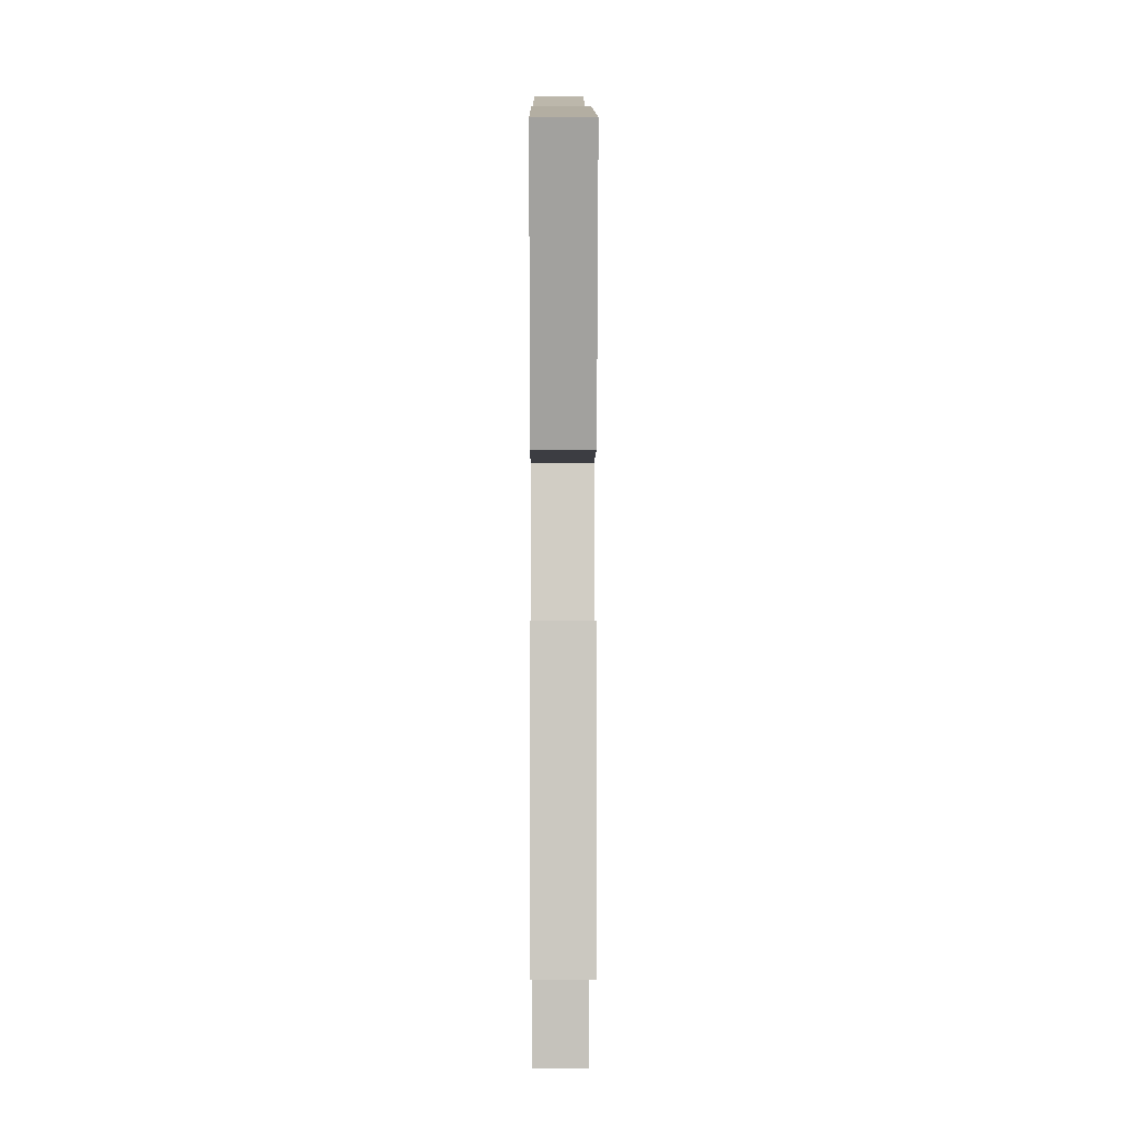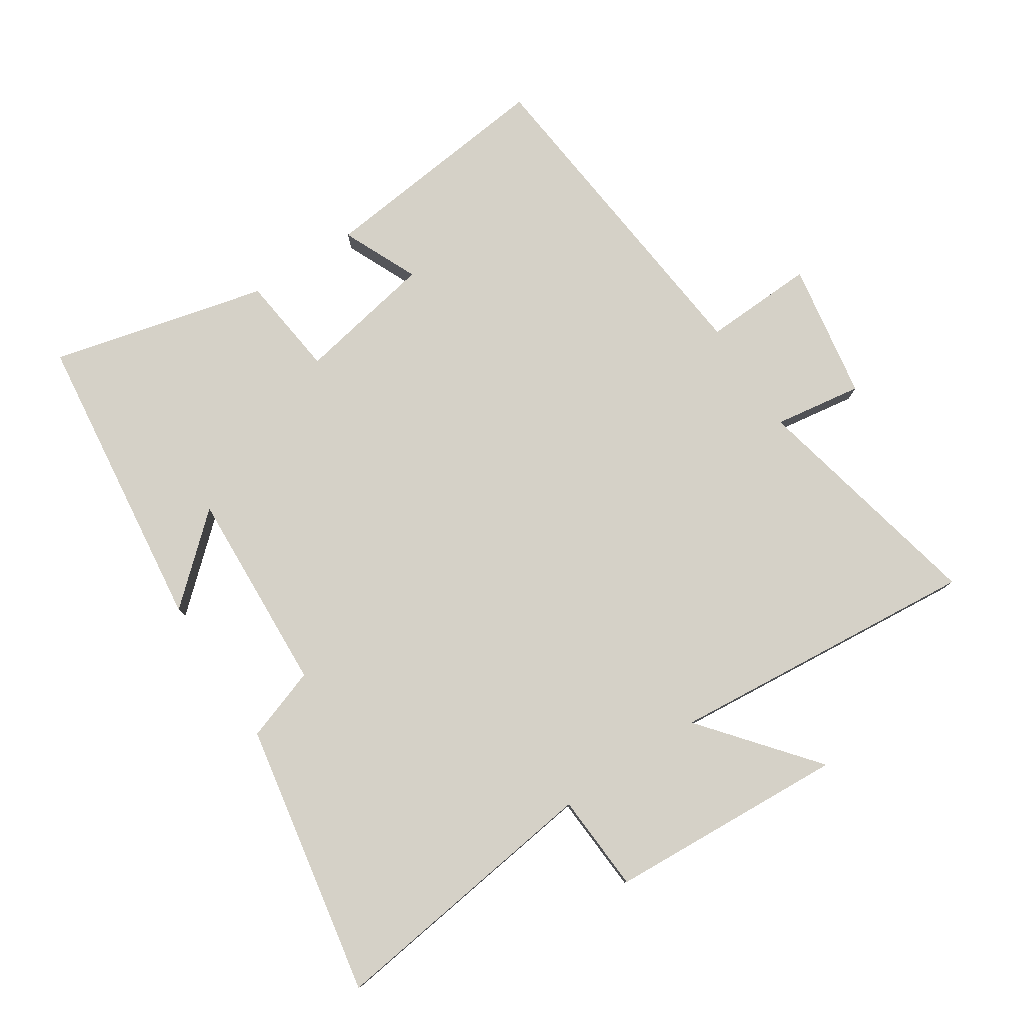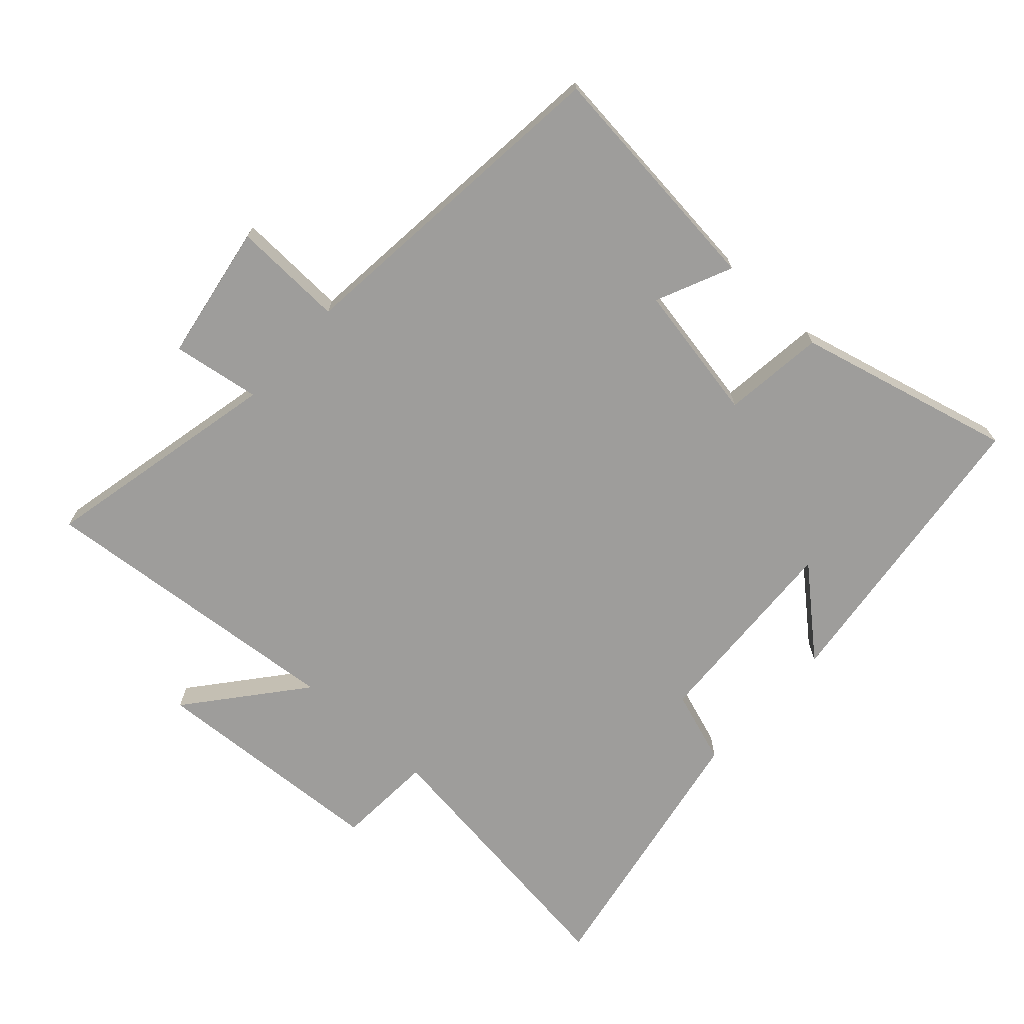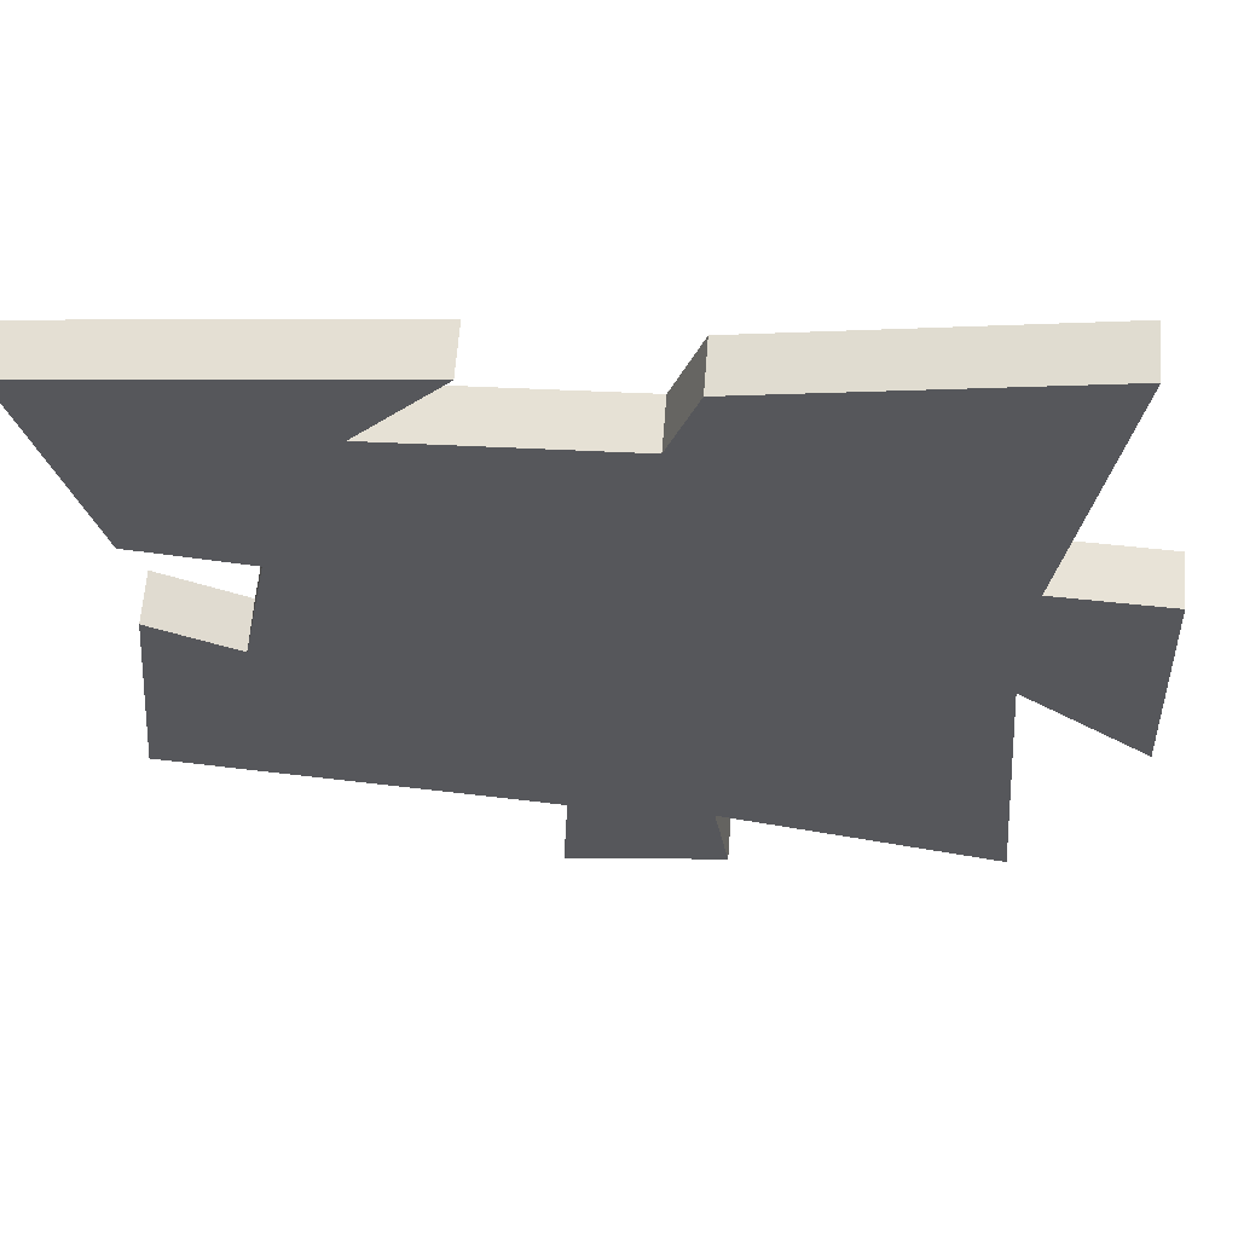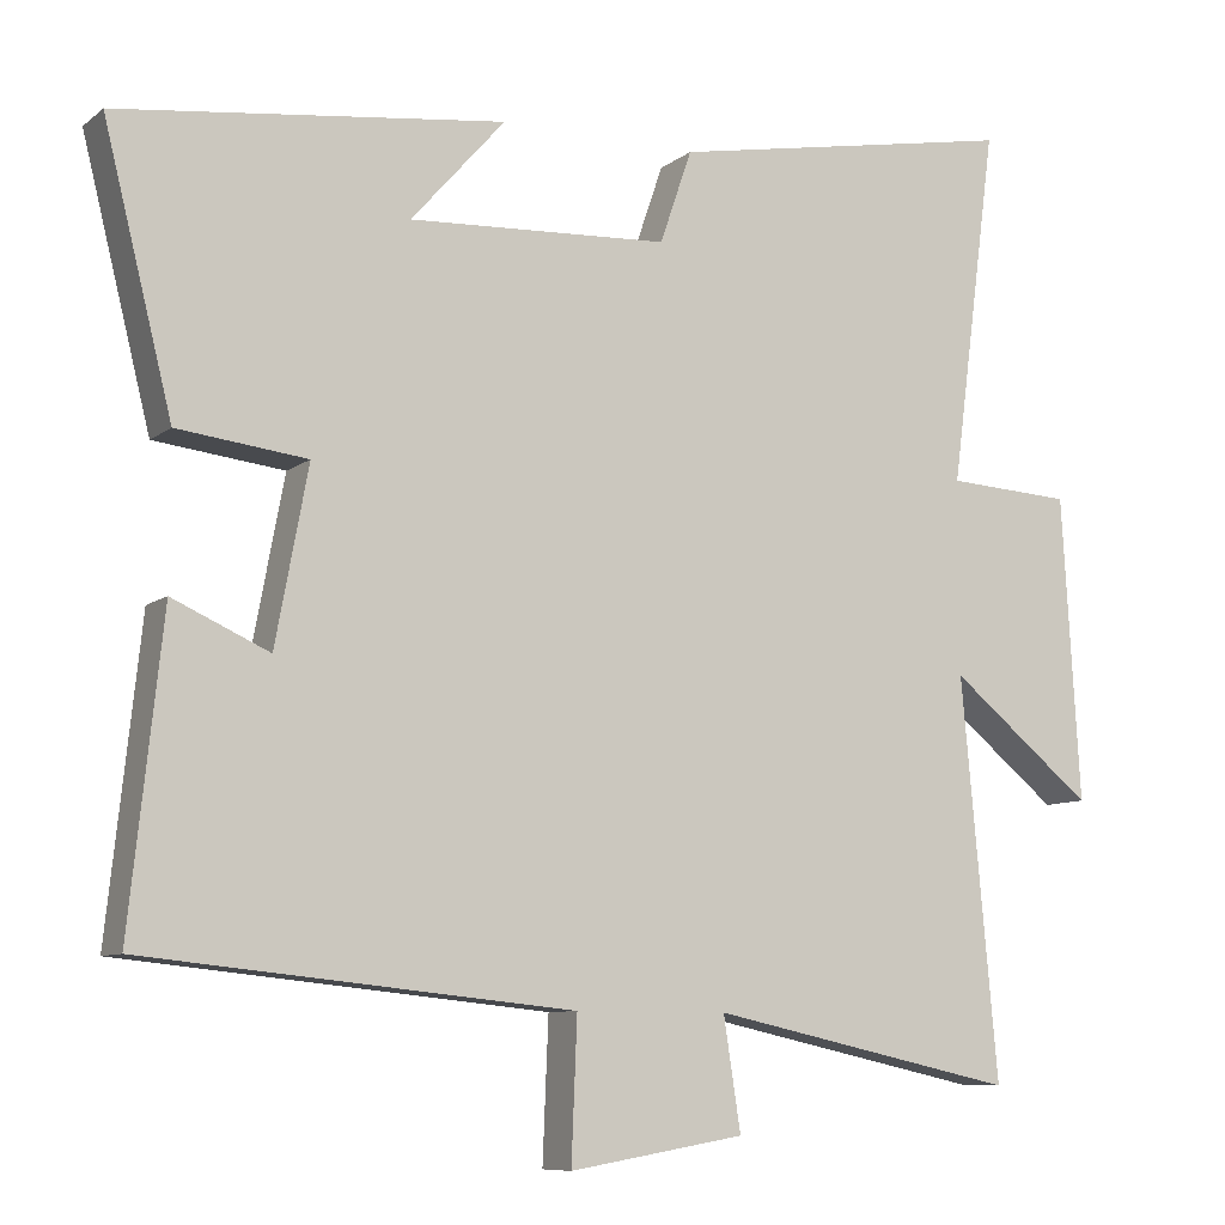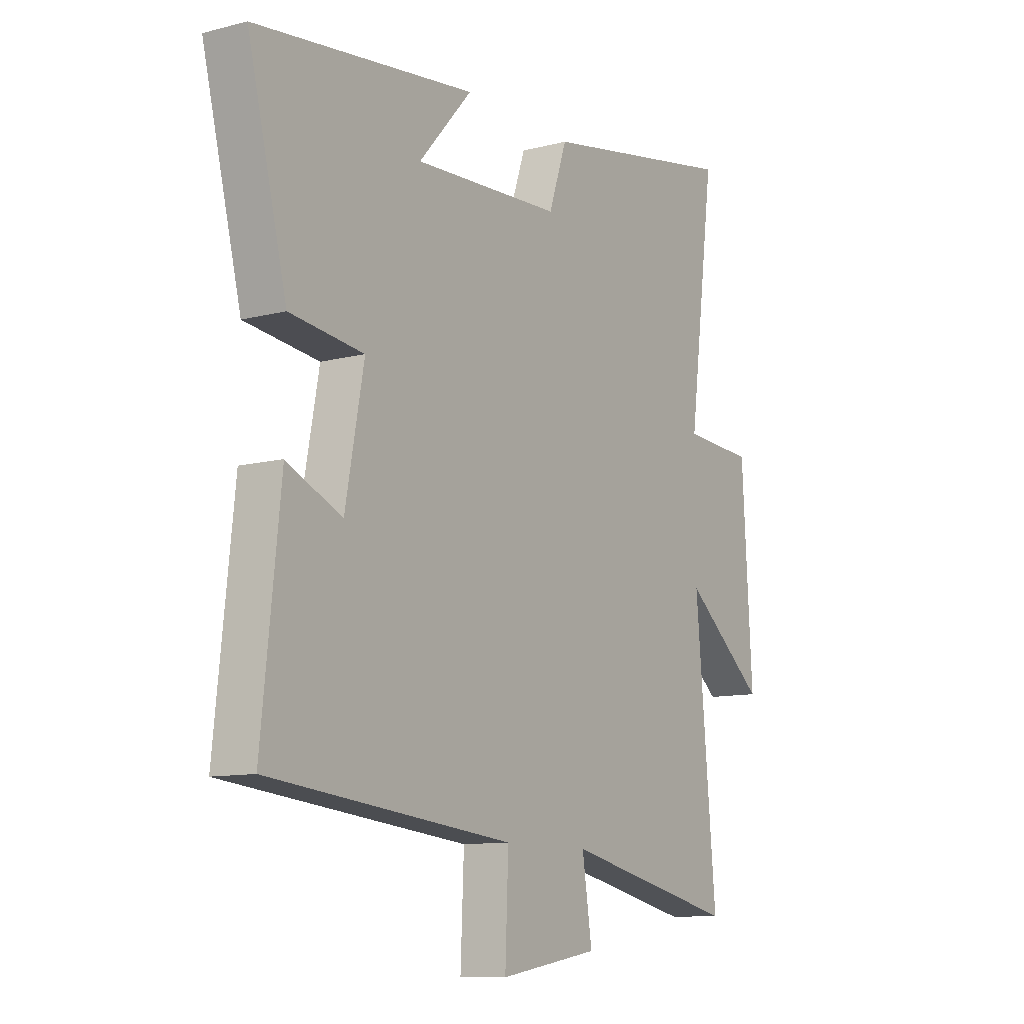
<metadata>
{"format":"obj","ext":"obj","renderer":"f3d","projection":"perspective","resolution":1024,"background":"white","views":[{"elev":3.9,"azim":-90.3,"up":"+Z"},{"elev":79.1,"azim":56.7,"up":"+Y"},{"elev":-70.4,"azim":-132.3,"up":"+Y"},{"elev":62.7,"azim":4.4,"up":"+Z"},{"elev":-8.7,"azim":-28.0,"up":"+Z"},{"elev":-10.7,"azim":-56.9,"up":"+Z"}]}
</metadata>
<code>
v -0.54 0.07 -0.447
v -0.5 0.07 -0.074
v -0.382 0.07 -0.127
v -0.342 0.07 0.087
v -0.5 0.07 0.106
v -0.584 0.07 0.443
v -0.112 0.07 0.5
v -0.227 0.07 0.37
v 0.091 0.07 0.386
v 0.13 0.07 0.5
v 0.557 0.07 0.578
v 0.5 0.07 0.142
v 0.653 0.07 0.133
v 0.675 0.07 -0.239
v 0.5 0.07 -0.096
v 0.544 0.07 -0.582
v 0.169 0.07 -0.5
v 0.19 0.07 -0.637
v -0.024 0.07 -0.673
v -0.017 0.07 -0.5
v -0.54 0 -0.447
v -0.5 0 -0.074
v -0.382 0 -0.127
v -0.342 0 0.087
v -0.5 0 0.106
v -0.584 0 0.443
v -0.112 0 0.5
v -0.227 0 0.37
v 0.091 0 0.386
v 0.13 0 0.5
v 0.557 0 0.578
v 0.5 0 0.142
v 0.653 0 0.133
v 0.675 0 -0.239
v 0.5 0 -0.096
v 0.544 0 -0.582
v 0.169 0 -0.5
v 0.19 0 -0.637
v -0.024 0 -0.673
v -0.017 0 -0.5
f 17 18 19 20
f 1 2 3
f 20 1 3
f 17 20 3
f 17 3 4
f 16 17 4
f 15 16 4
f 12 13 14 15
f 12 15 4
f 9 10 11 12
f 12 4 5
f 9 12 5
f 8 9 5
f 5 6 7 8
f 40 39 38 37
f 23 22 21
f 23 21 40
f 23 40 37
f 24 23 37
f 24 37 36
f 24 36 35
f 35 34 33 32
f 24 35 32
f 32 31 30 29
f 25 24 32
f 25 32 29
f 25 29 28
f 28 27 26 25
f 1 21 22 2
f 2 22 23 3
f 3 23 24 4
f 4 24 25 5
f 5 25 26 6
f 6 26 27 7
f 7 27 28 8
f 8 28 29 9
f 9 29 30 10
f 10 30 31 11
f 11 31 32 12
f 12 32 33 13
f 13 33 34 14
f 14 34 35 15
f 15 35 36 16
f 16 36 37 17
f 17 37 38 18
f 18 38 39 19
f 19 39 40 20
f 20 40 21 1

</code>
